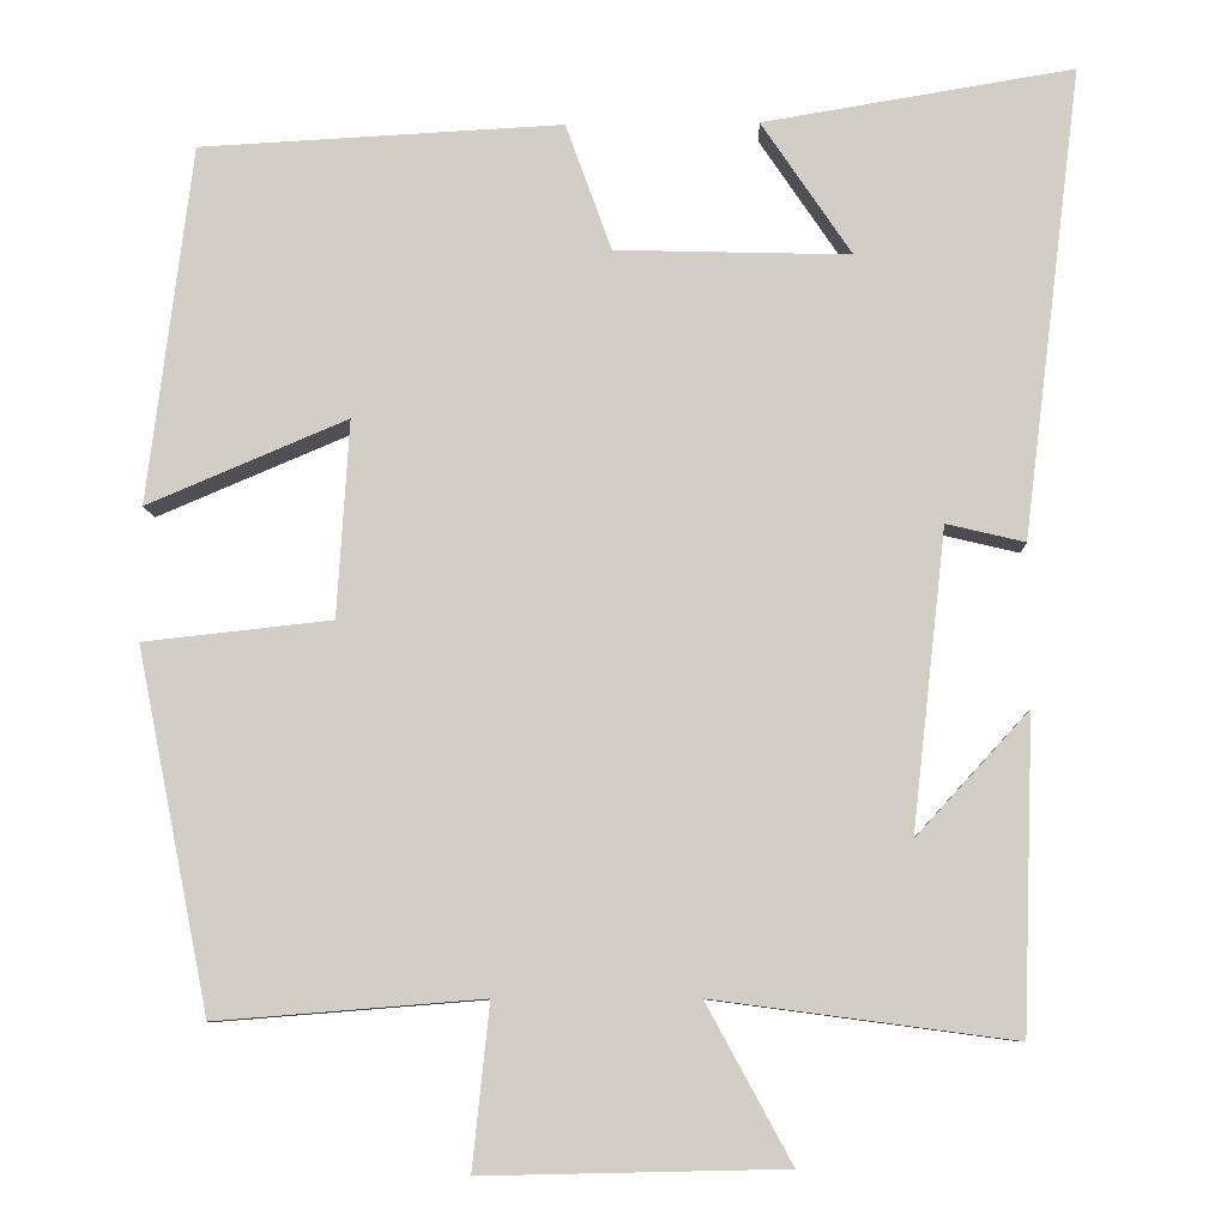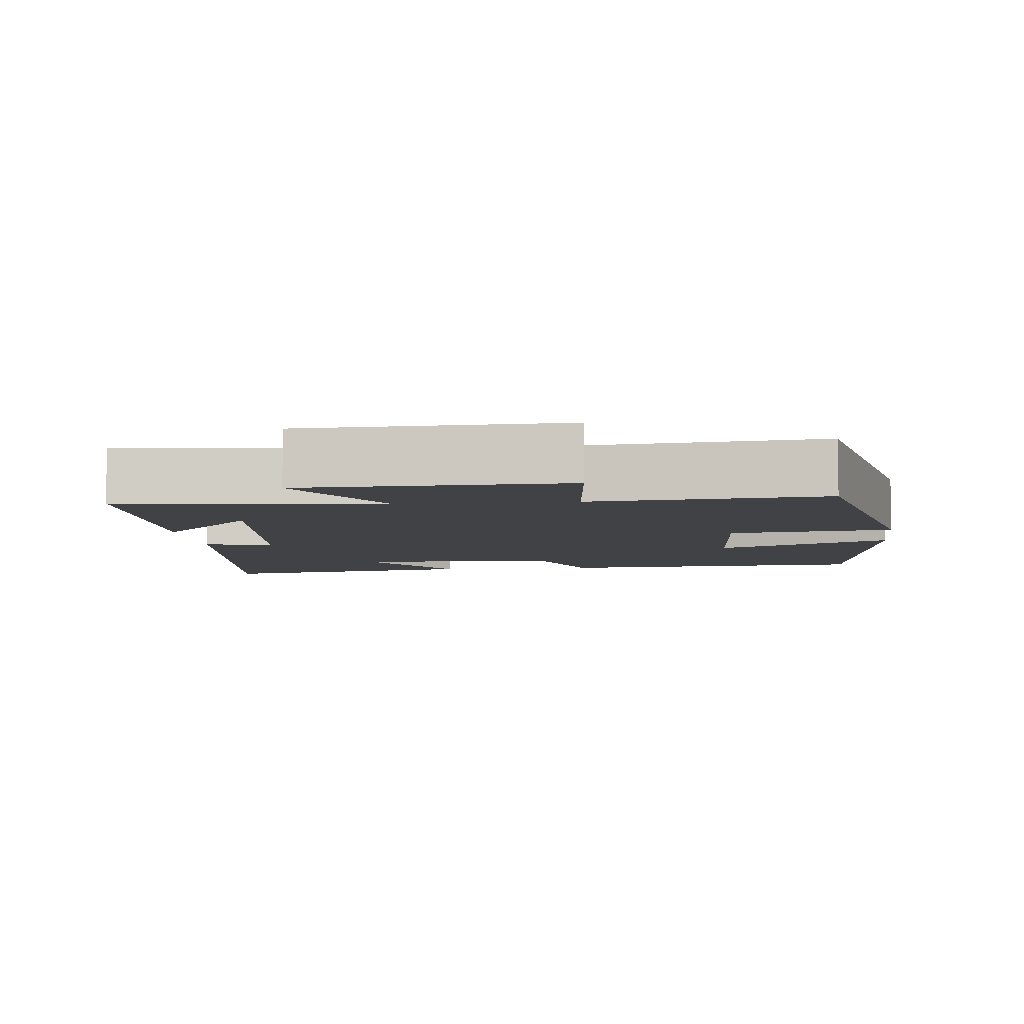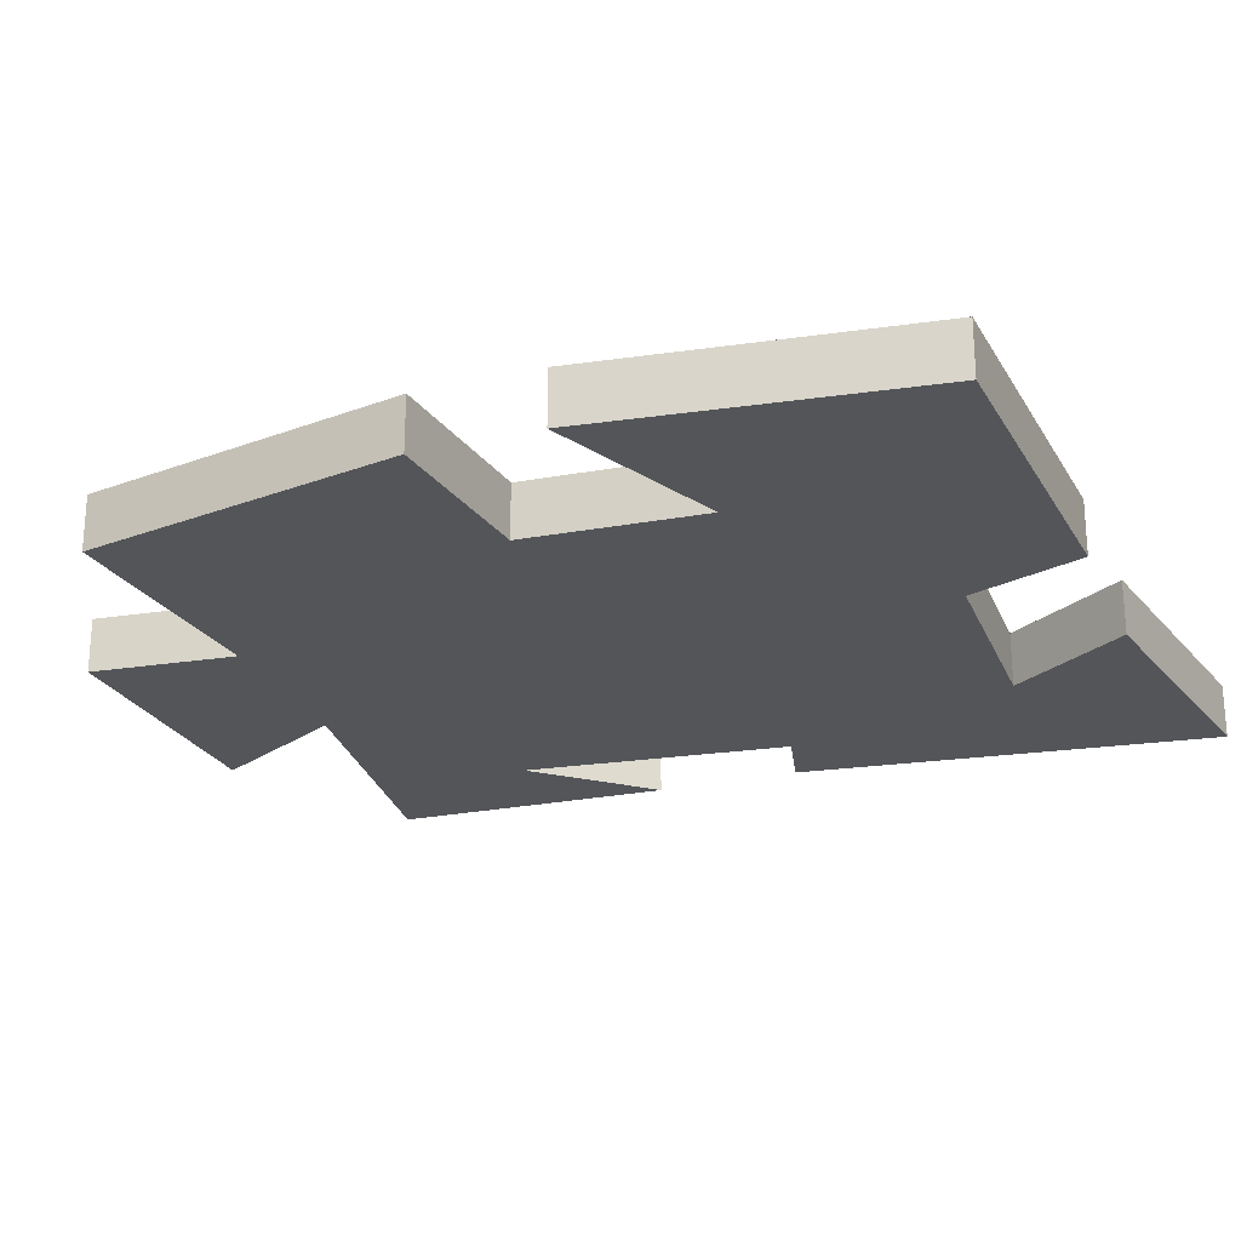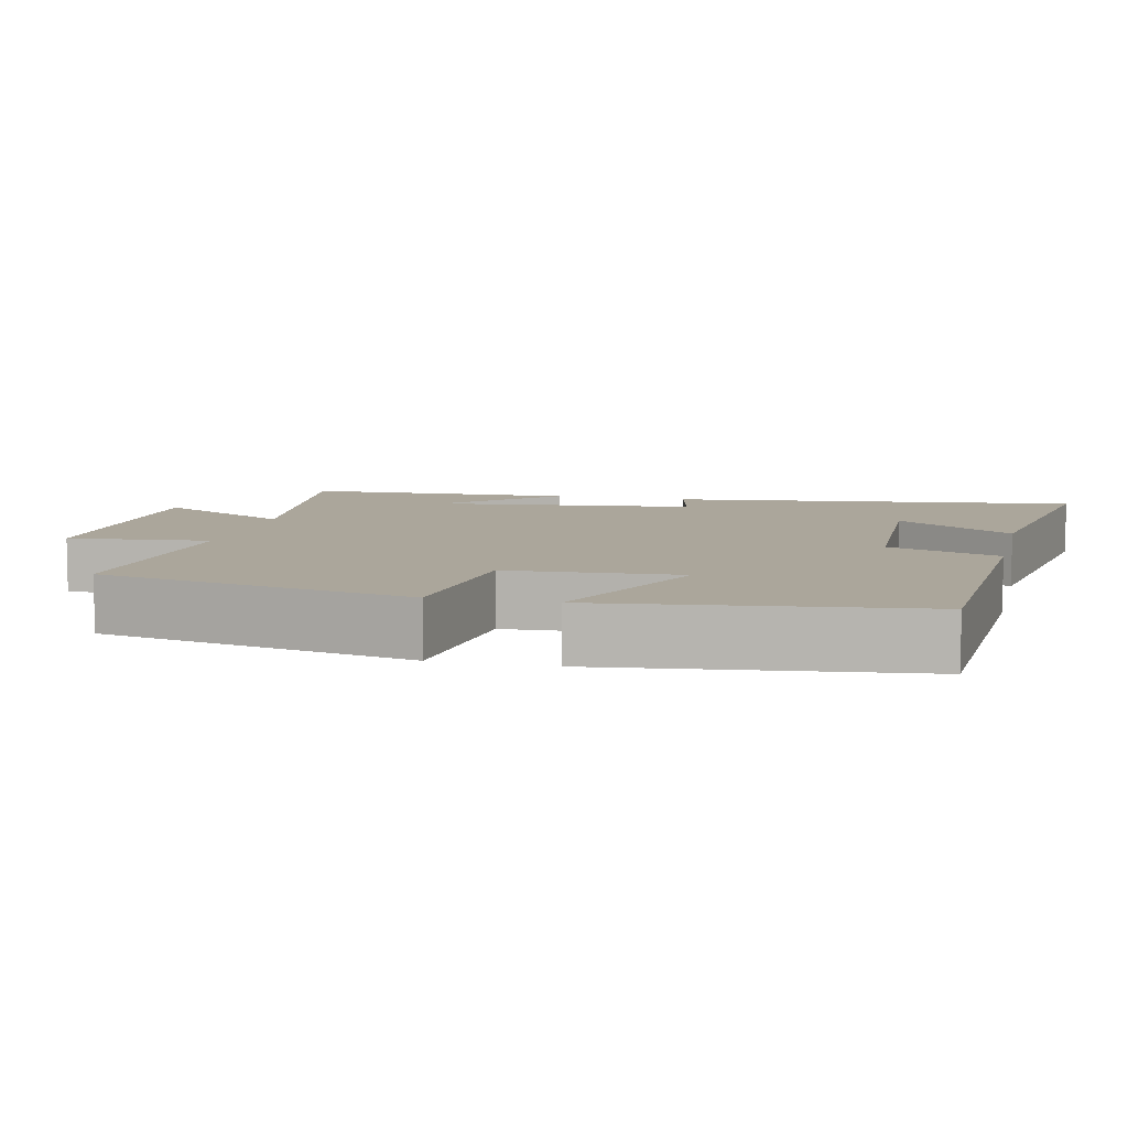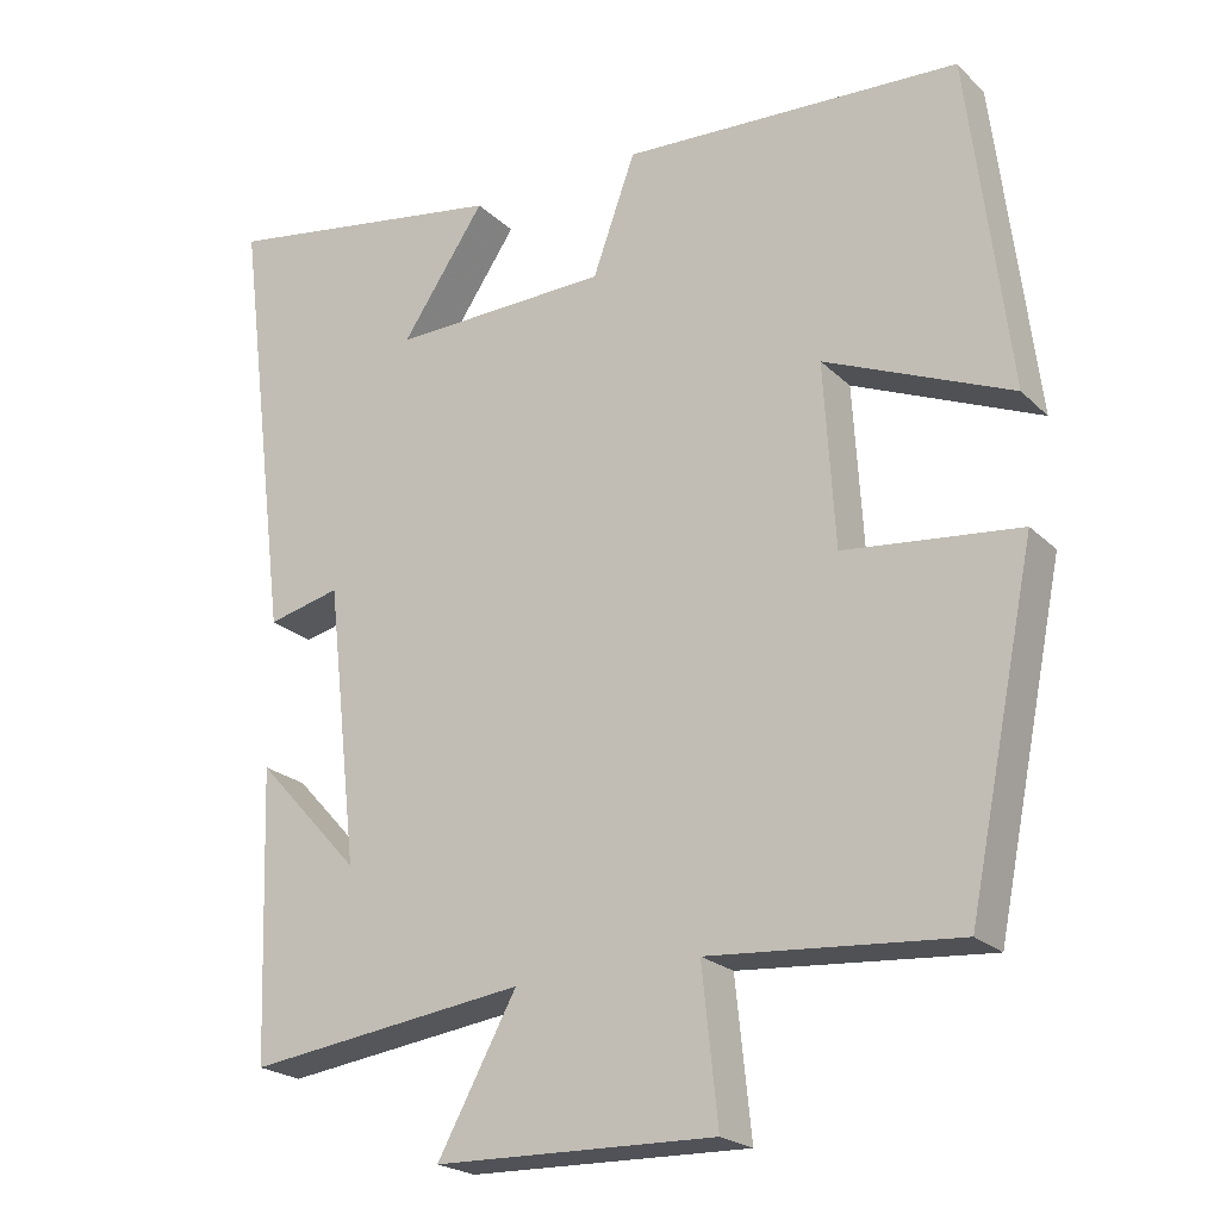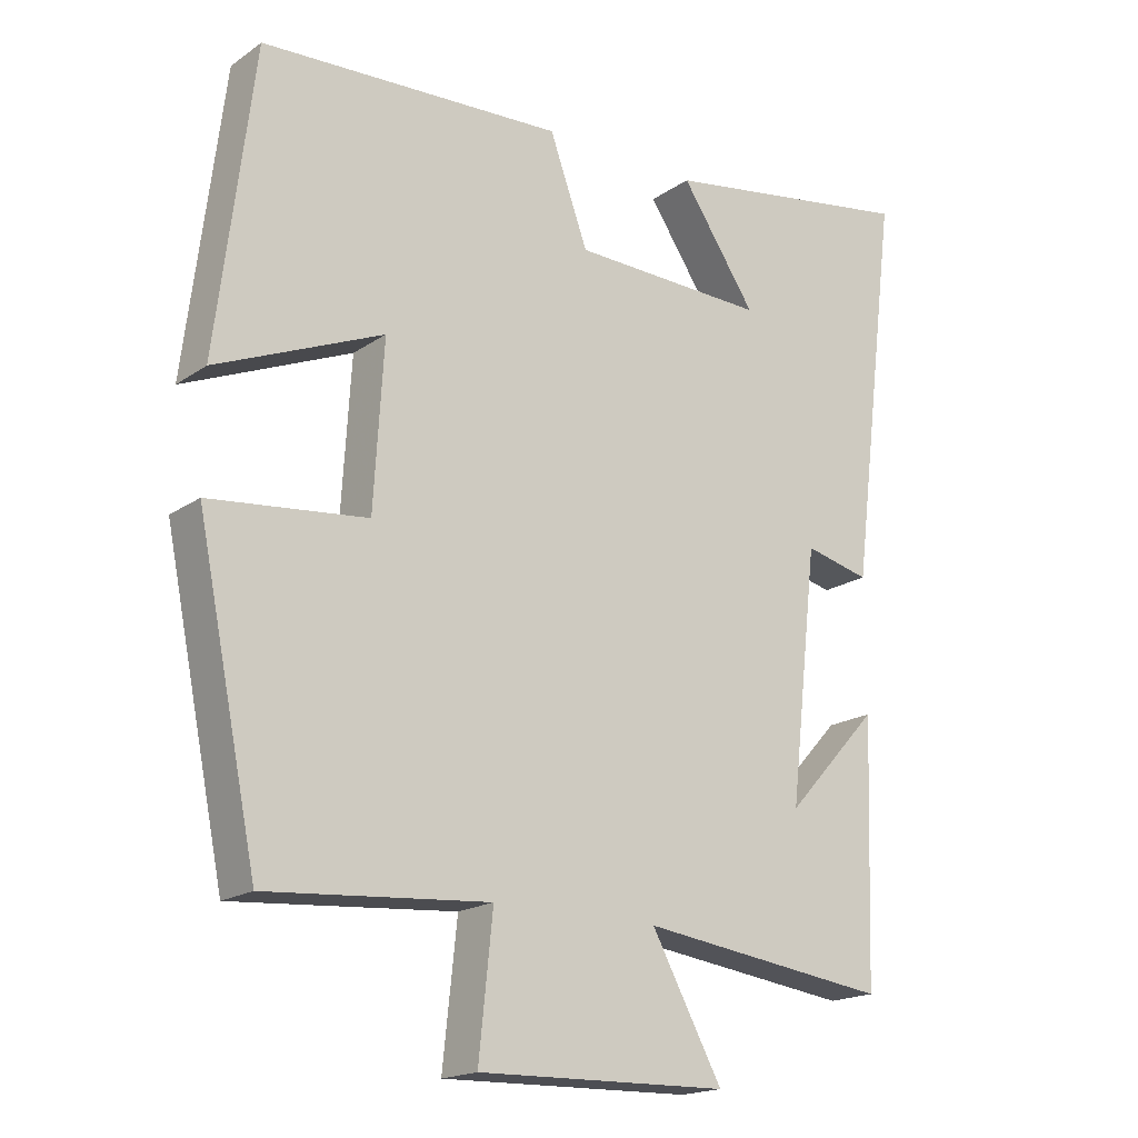
<metadata>
{"format":"obj","ext":"obj","renderer":"f3d","projection":"perspective","resolution":1024,"background":"white","views":[{"elev":-8.6,"azim":2.0,"up":"+Z"},{"elev":-6.1,"azim":-173.5,"up":"+Y"},{"elev":-24.2,"azim":-69.6,"up":"+Y"},{"elev":8.0,"azim":-77.0,"up":"+Y"},{"elev":-22.1,"azim":-147.7,"up":"+Z"},{"elev":-18.3,"azim":-37.6,"up":"+Z"}]}
</metadata>
<code>
v -0.414 0.07 -0.525
v -0.5 0.07 -0.101
v -0.278 0.07 -0.077
v -0.264 0.07 0.155
v -0.5 0.07 0.055
v -0.448 0.07 0.478
v -0.02 0.07 0.5
v 0.034 0.07 0.35
v 0.31 0.07 0.342
v 0.204 0.07 0.5
v 0.569 0.07 0.56
v 0.5 0.07 0.007
v 0.408 0.07 0.029
v 0.368 0.07 -0.325
v 0.5 0.07 -0.181
v 0.487 0.07 -0.547
v 0.134 0.07 -0.5
v 0.234 0.07 -0.684
v -0.12 0.07 -0.692
v -0.1 0.07 -0.5
v -0.414 0 -0.525
v -0.5 0 -0.101
v -0.278 0 -0.077
v -0.264 0 0.155
v -0.5 0 0.055
v -0.448 0 0.478
v -0.02 0 0.5
v 0.034 0 0.35
v 0.31 0 0.342
v 0.204 0 0.5
v 0.569 0 0.56
v 0.5 0 0.007
v 0.408 0 0.029
v 0.368 0 -0.325
v 0.5 0 -0.181
v 0.487 0 -0.547
v 0.134 0 -0.5
v 0.234 0 -0.684
v -0.12 0 -0.692
v -0.1 0 -0.5
f 17 18 19 20
f 14 15 16
f 14 16 17
f 13 14 17 20
f 11 12 13
f 9 10 11
f 13 20 1
f 11 13 1
f 9 11 1
f 6 7 8
f 5 6 8
f 4 5 8
f 3 4 8 9
f 1 2 3
f 1 3 9
f 40 39 38 37
f 36 35 34
f 37 36 34
f 40 37 34 33
f 33 32 31
f 31 30 29
f 21 40 33
f 21 33 31
f 21 31 29
f 28 27 26
f 28 26 25
f 28 25 24
f 29 28 24 23
f 23 22 21
f 29 23 21
f 1 21 22 2
f 2 22 23 3
f 3 23 24 4
f 4 24 25 5
f 5 25 26 6
f 6 26 27 7
f 7 27 28 8
f 8 28 29 9
f 9 29 30 10
f 10 30 31 11
f 11 31 32 12
f 12 32 33 13
f 13 33 34 14
f 14 34 35 15
f 15 35 36 16
f 16 36 37 17
f 17 37 38 18
f 18 38 39 19
f 19 39 40 20
f 20 40 21 1

</code>
